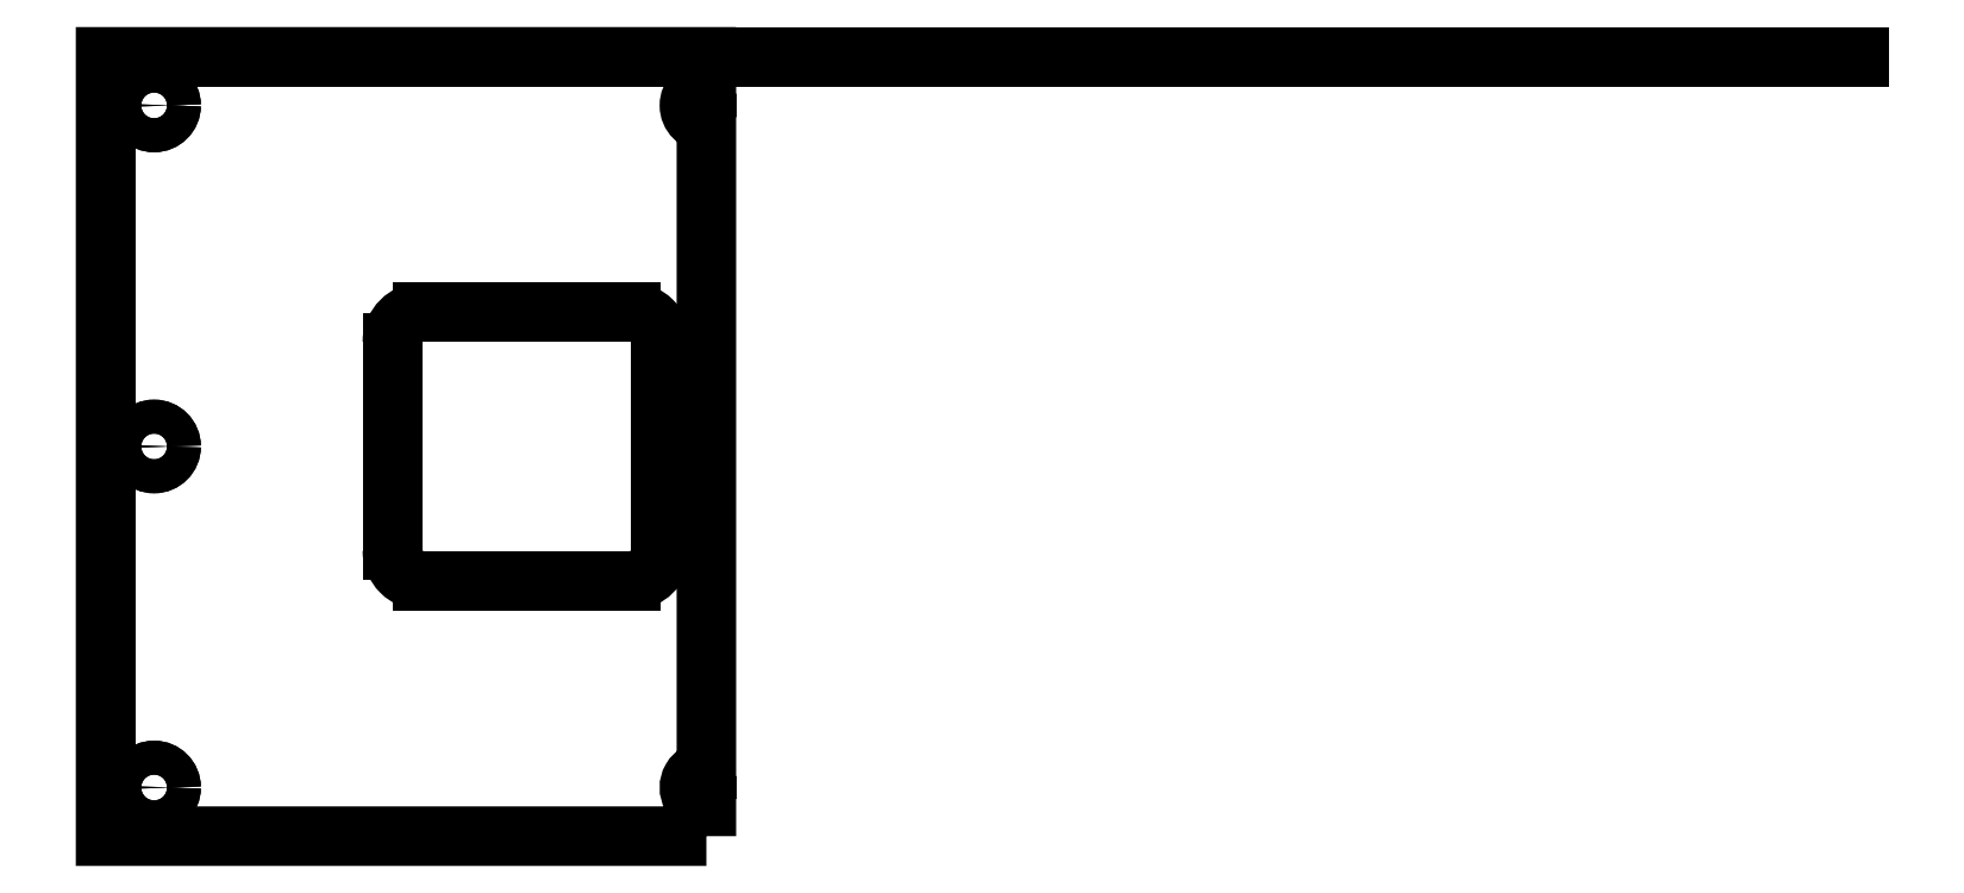
<metadata>
{"format":"dxf","ext":"dxf","renderer":"ezdxf+matplotlib","layout":"modelspace","background":"white","min_lineweight":24,"dpi":150}
</metadata>
<code>
0
SECTION
2
ENTITIES
0
LINE
8
0
10
-279
20
-56.98
30
0
11
-279
21
183.6
31
0
0
LINE
8
0
10
-279
20
183.6
30
0
11
262.7
21
183.6
31
0
0
LWPOLYLINE
8
0
90
8
70
1
43
0
10
-93.43
20
-56.98
10
-279
20
-56.98
10
-279
20
183.6
10
-93.43
20
183.6
10
-93.43
20
173.9
42
1
10
-93.43
20
163.4
10
-93.43
20
-36.71
42
1
10
-93.43
20
-47.21
0
CIRCLE
8
0
10
-264
20
168.6
30
0
40
5.25
210
0
220
0
230
1
0
CIRCLE
8
0
10
-264
20
63.34
30
0
40
5.25
210
0
220
0
230
1
0
ARC
8
0
10
-116.9
20
31.38
30
0
40
9.5
210
-0
220
0
230
1
50
-90
51
0
0
LINE
8
0
10
-116.9
20
21.88
30
0
11
-180.9
21
21.88
31
0
0
ARC
8
0
10
-180.9
20
31.38
30
0
40
9.5
210
0
220
0
230
1
50
180
51
270
0
LINE
8
0
10
-190.4
20
31.38
30
0
11
-190.4
21
95.38
31
0
0
ARC
8
0
10
-180.9
20
95.38
30
0
40
9.5
210
0
220
0
230
1
50
90
51
180
0
LINE
8
0
10
-116.9
20
104.9
30
0
11
-180.9
21
104.9
31
0
0
ARC
8
0
10
-116.9
20
95.38
30
0
40
9.5
210
0
220
-0
230
1
50
0
51
90
0
LINE
8
0
10
-107.4
20
95.38
30
0
11
-107.4
21
31.38
31
0
0
CIRCLE
8
0
10
-264
20
-41.96
30
0
40
5.25
210
0
220
0
230
1
0
CIRCLE
8
0
10
-264
20
-41.96
30
0
40
5.25
210
0
220
0
230
1
0
CIRCLE
8
0
10
-264
20
63.34
30
0
40
5.25
210
0
220
0
230
1
0
CIRCLE
8
0
10
-264
20
168.6
30
0
40
5.25
210
0
220
0
230
1
0
ENDSEC
0
EOF

</code>
